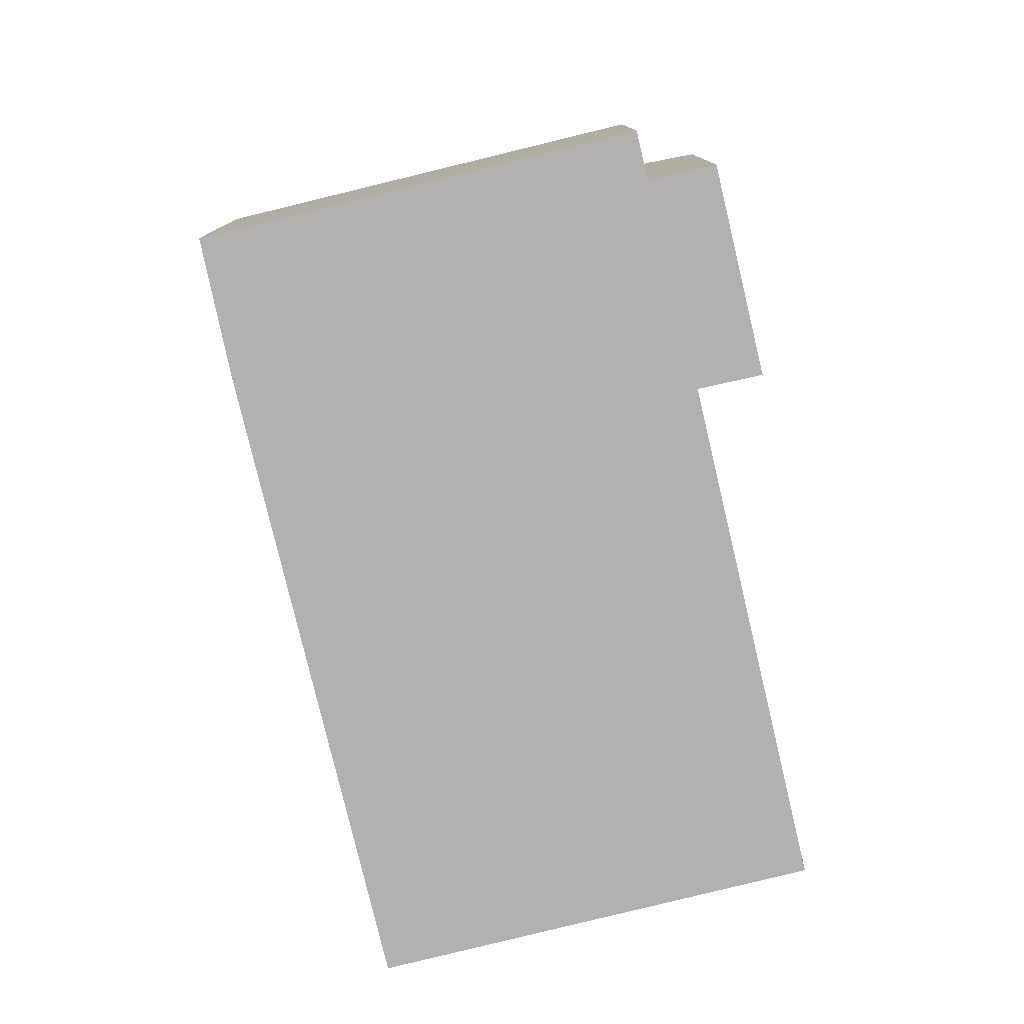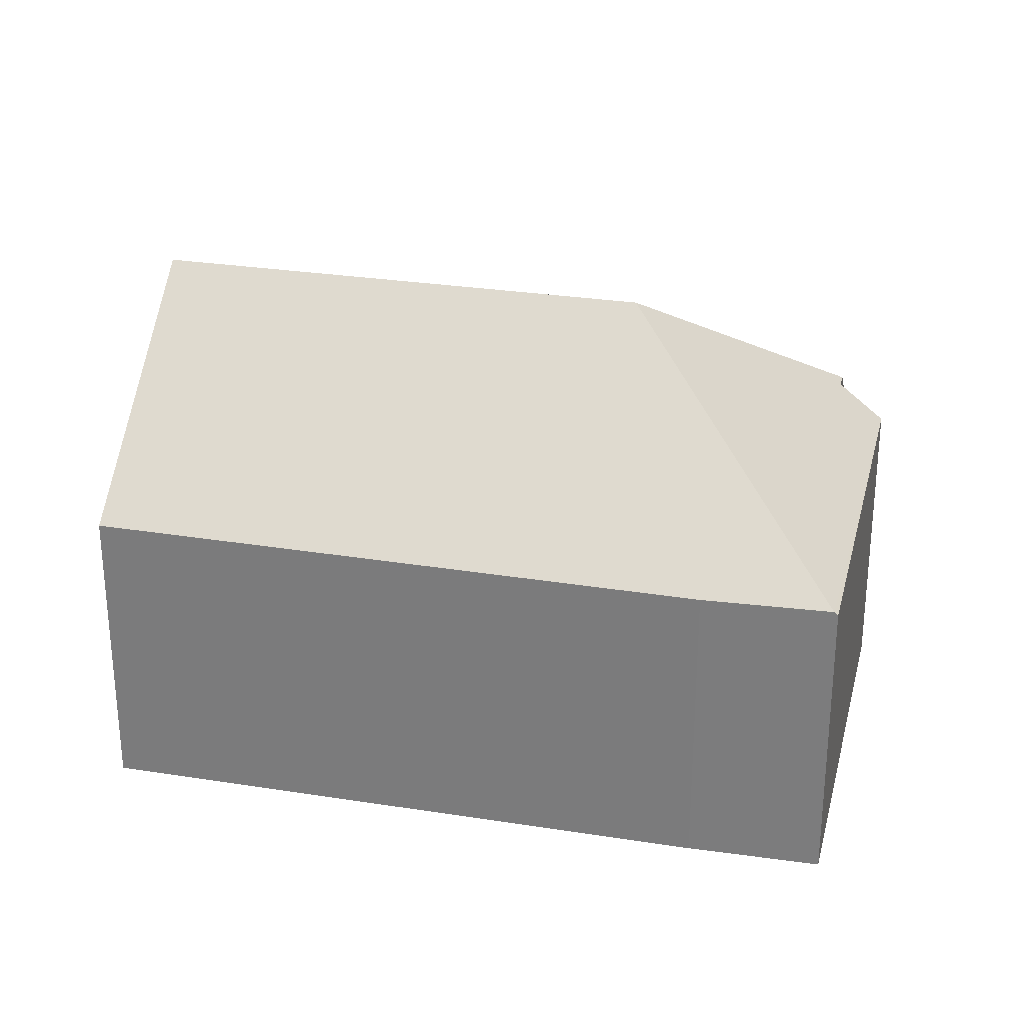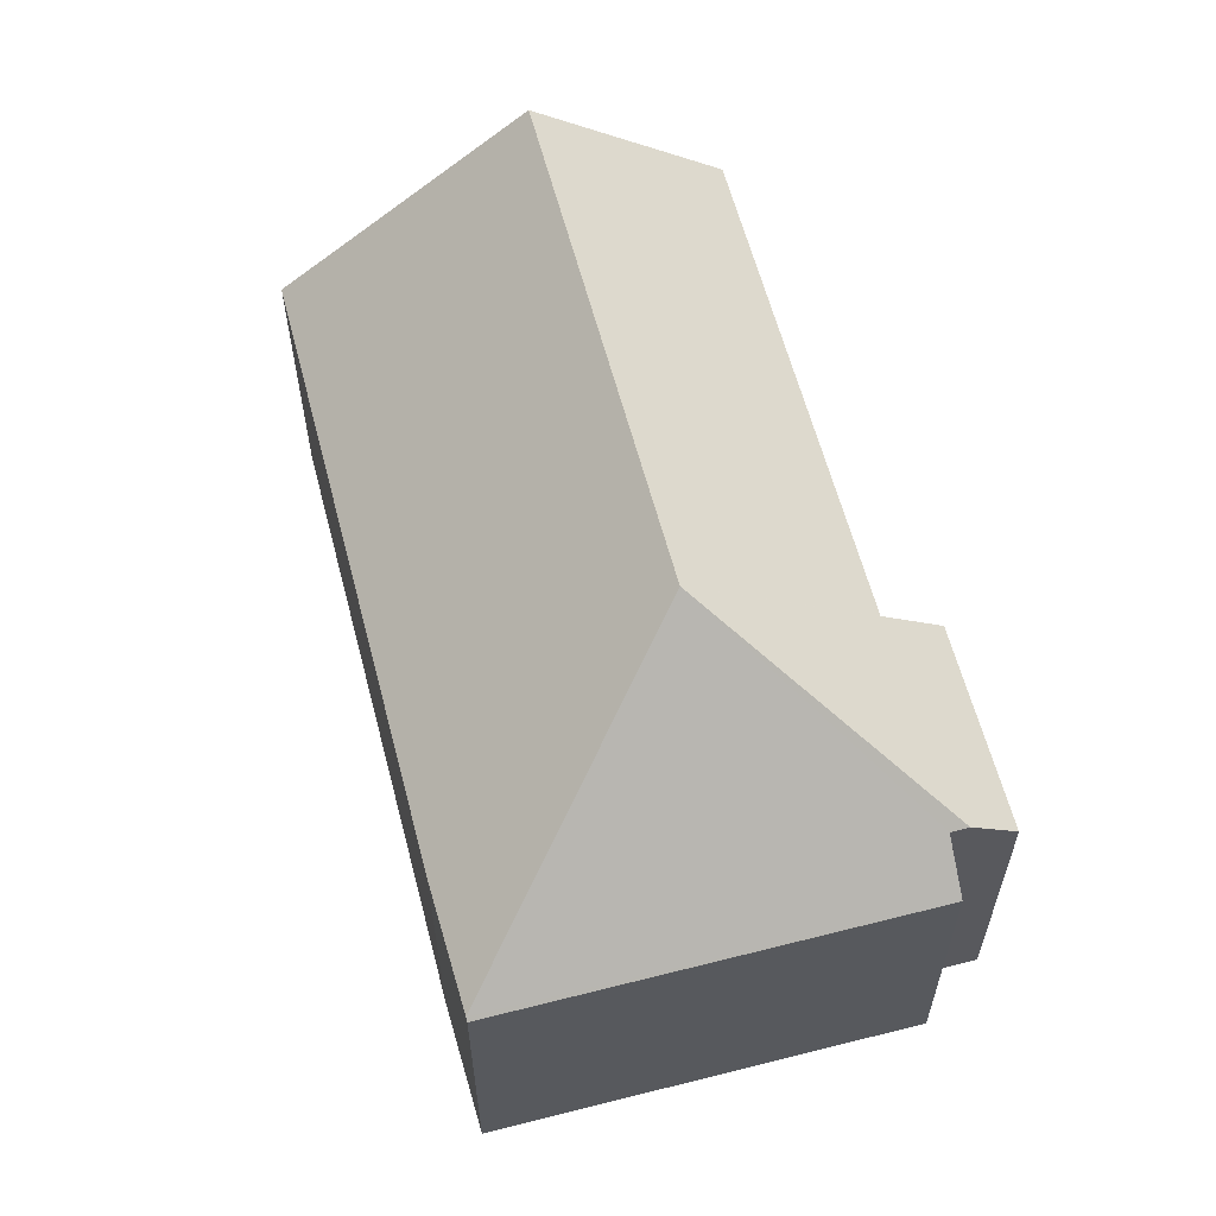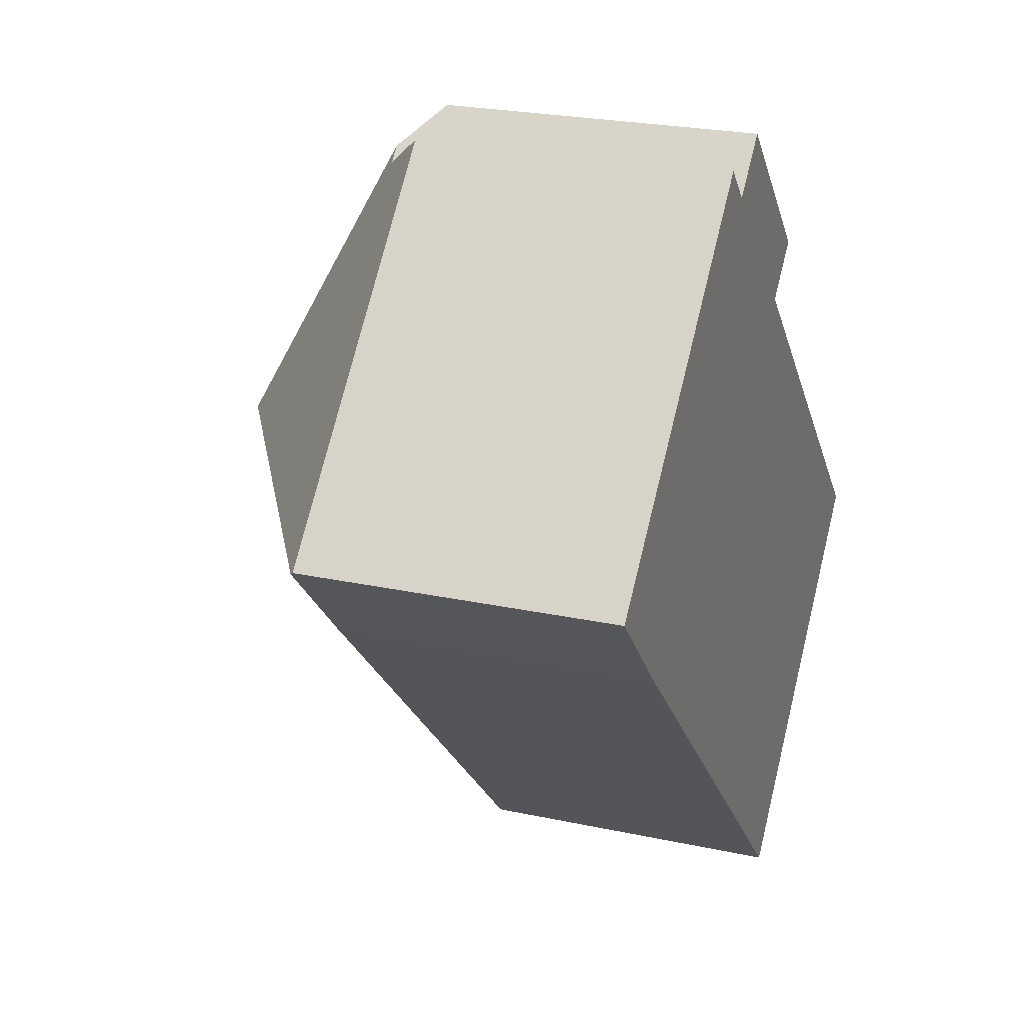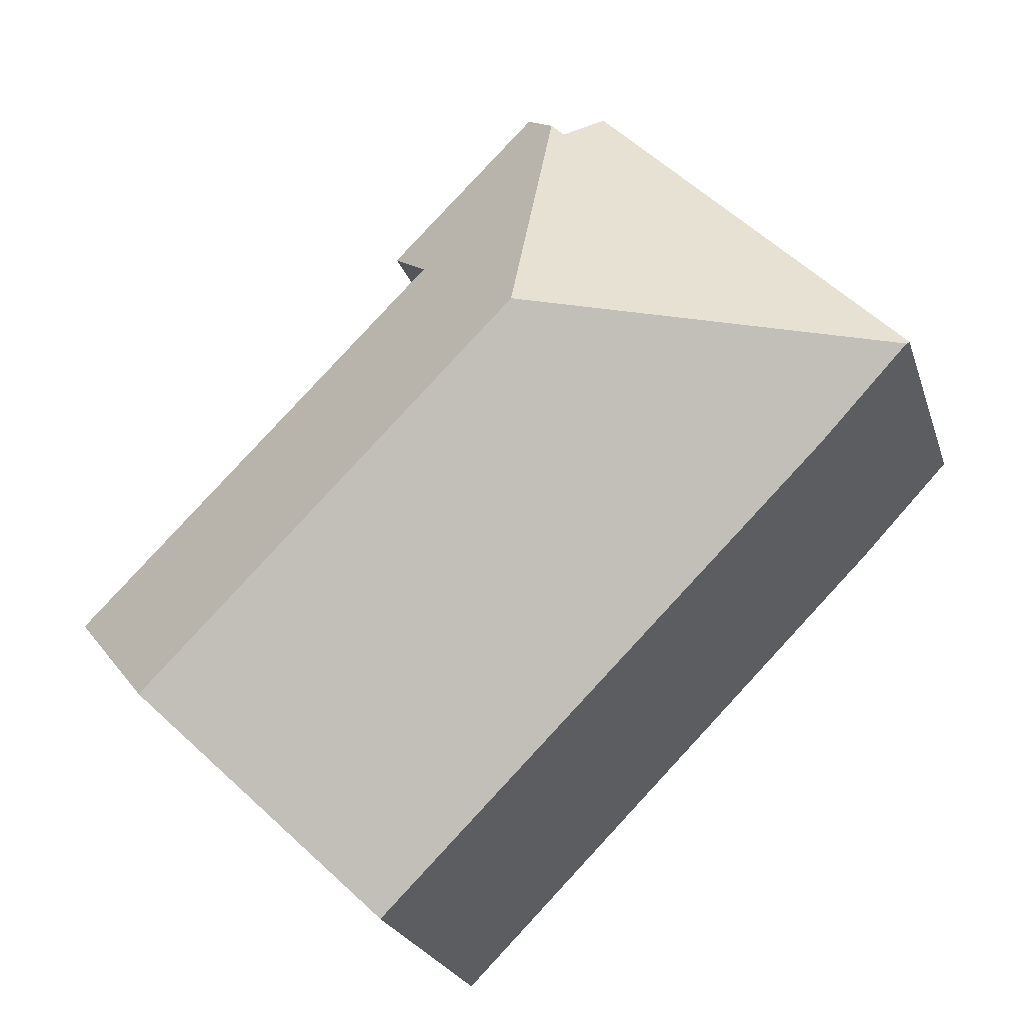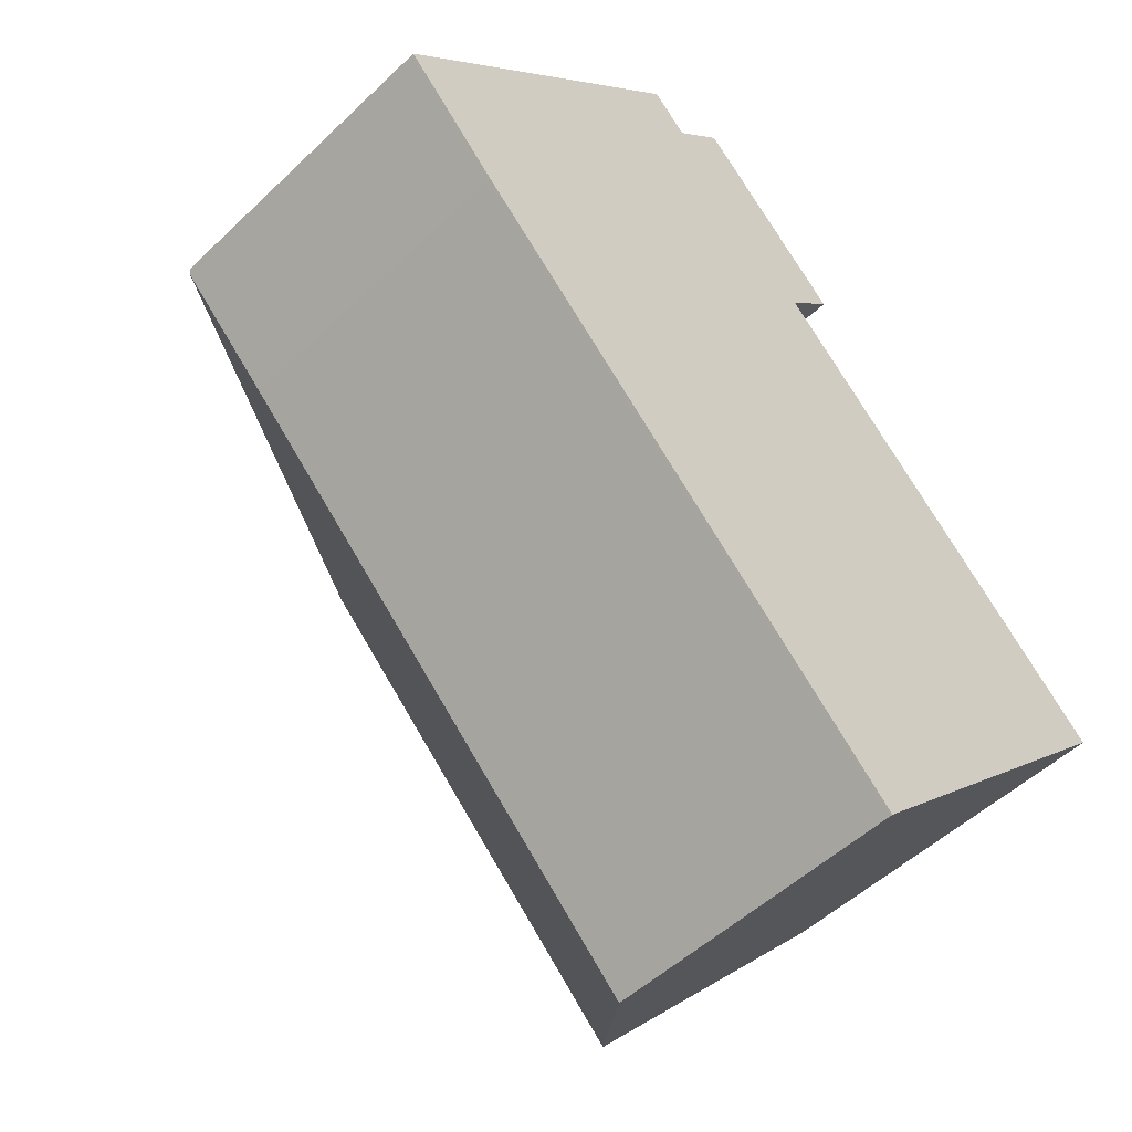
<metadata>
{"format":"obj","ext":"obj","renderer":"f3d","projection":"perspective","resolution":1024,"background":"white","views":[{"elev":-79.3,"azim":-31.4,"up":"+Y"},{"elev":29.0,"azim":-121.6,"up":"+Y"},{"elev":61.6,"azim":-59.5,"up":"+Y"},{"elev":24.2,"azim":-70.3,"up":"+Z"},{"elev":-23.3,"azim":-164.4,"up":"+Z"},{"elev":-50.7,"azim":-43.9,"up":"+Z"}]}
</metadata>
<code>
v  12.93 7.332 4.142
v  8.534 8.275 6.885
v  9.381 7.345 7.714
v  8.532 12.11 -0.075
v  11.8 8.557 3.058
v  20.4 8.544 -5.632
v  17.2 12.11 -8.866
v  13.42 7.884 -12.7
v  12.97 7.386 -13.15
v  2.24 7.328 -2.376
v  0.068 7.384 -0.072
v  7.393 7.348 7.41
v  0 7.306 4.474e-16
v  8.217 8.269 6.574
v  7.393 -4.537e-16 7.41
v  0 0 0
v  8.217 -4.025e-16 6.574
v  9.381 -4.723e-16 7.714
v  8.534 -4.216e-16 6.885
v  12.93 -2.536e-16 4.142
v  11.8 -1.872e-16 3.058
v  20.4 3.449e-16 -5.632
v  17.2 5.429e-16 -8.866
v  13.42 7.776e-16 -12.7
v  12.97 8.053e-16 -13.15
v  0.068 4.409e-18 -0.072
v  2.24 1.455e-16 -2.376
g defaultobject
f 1 2 3
f 2 1 4
f 4 1 5
f 4 5 6
f 4 6 7
f 8 4 7
f 4 8 9
f 4 9 10
f 4 10 11
f 12 11 13
f 11 12 4
f 4 12 14
f 4 14 2
f 13 15 12
f 15 13 16
f 17 2 14
f 2 17 3
f 3 17 18
f 18 17 19
f 12 17 14
f 17 12 15
f 18 1 3
f 1 18 20
f 21 6 5
f 6 21 22
f 1 21 5
f 21 1 20
f 22 7 6
f 7 22 8
f 8 22 23
f 8 23 9
f 9 23 24
f 9 24 25
f 10 13 11
f 13 10 16
f 16 10 26
f 26 10 27
f 25 10 9
f 10 25 27
f 18 21 20
f 21 18 27
f 27 18 17
f 27 17 26
f 17 18 19
f 26 17 15
f 26 15 16
f 21 23 22
f 23 21 24
f 24 21 25
f 25 21 27

</code>
